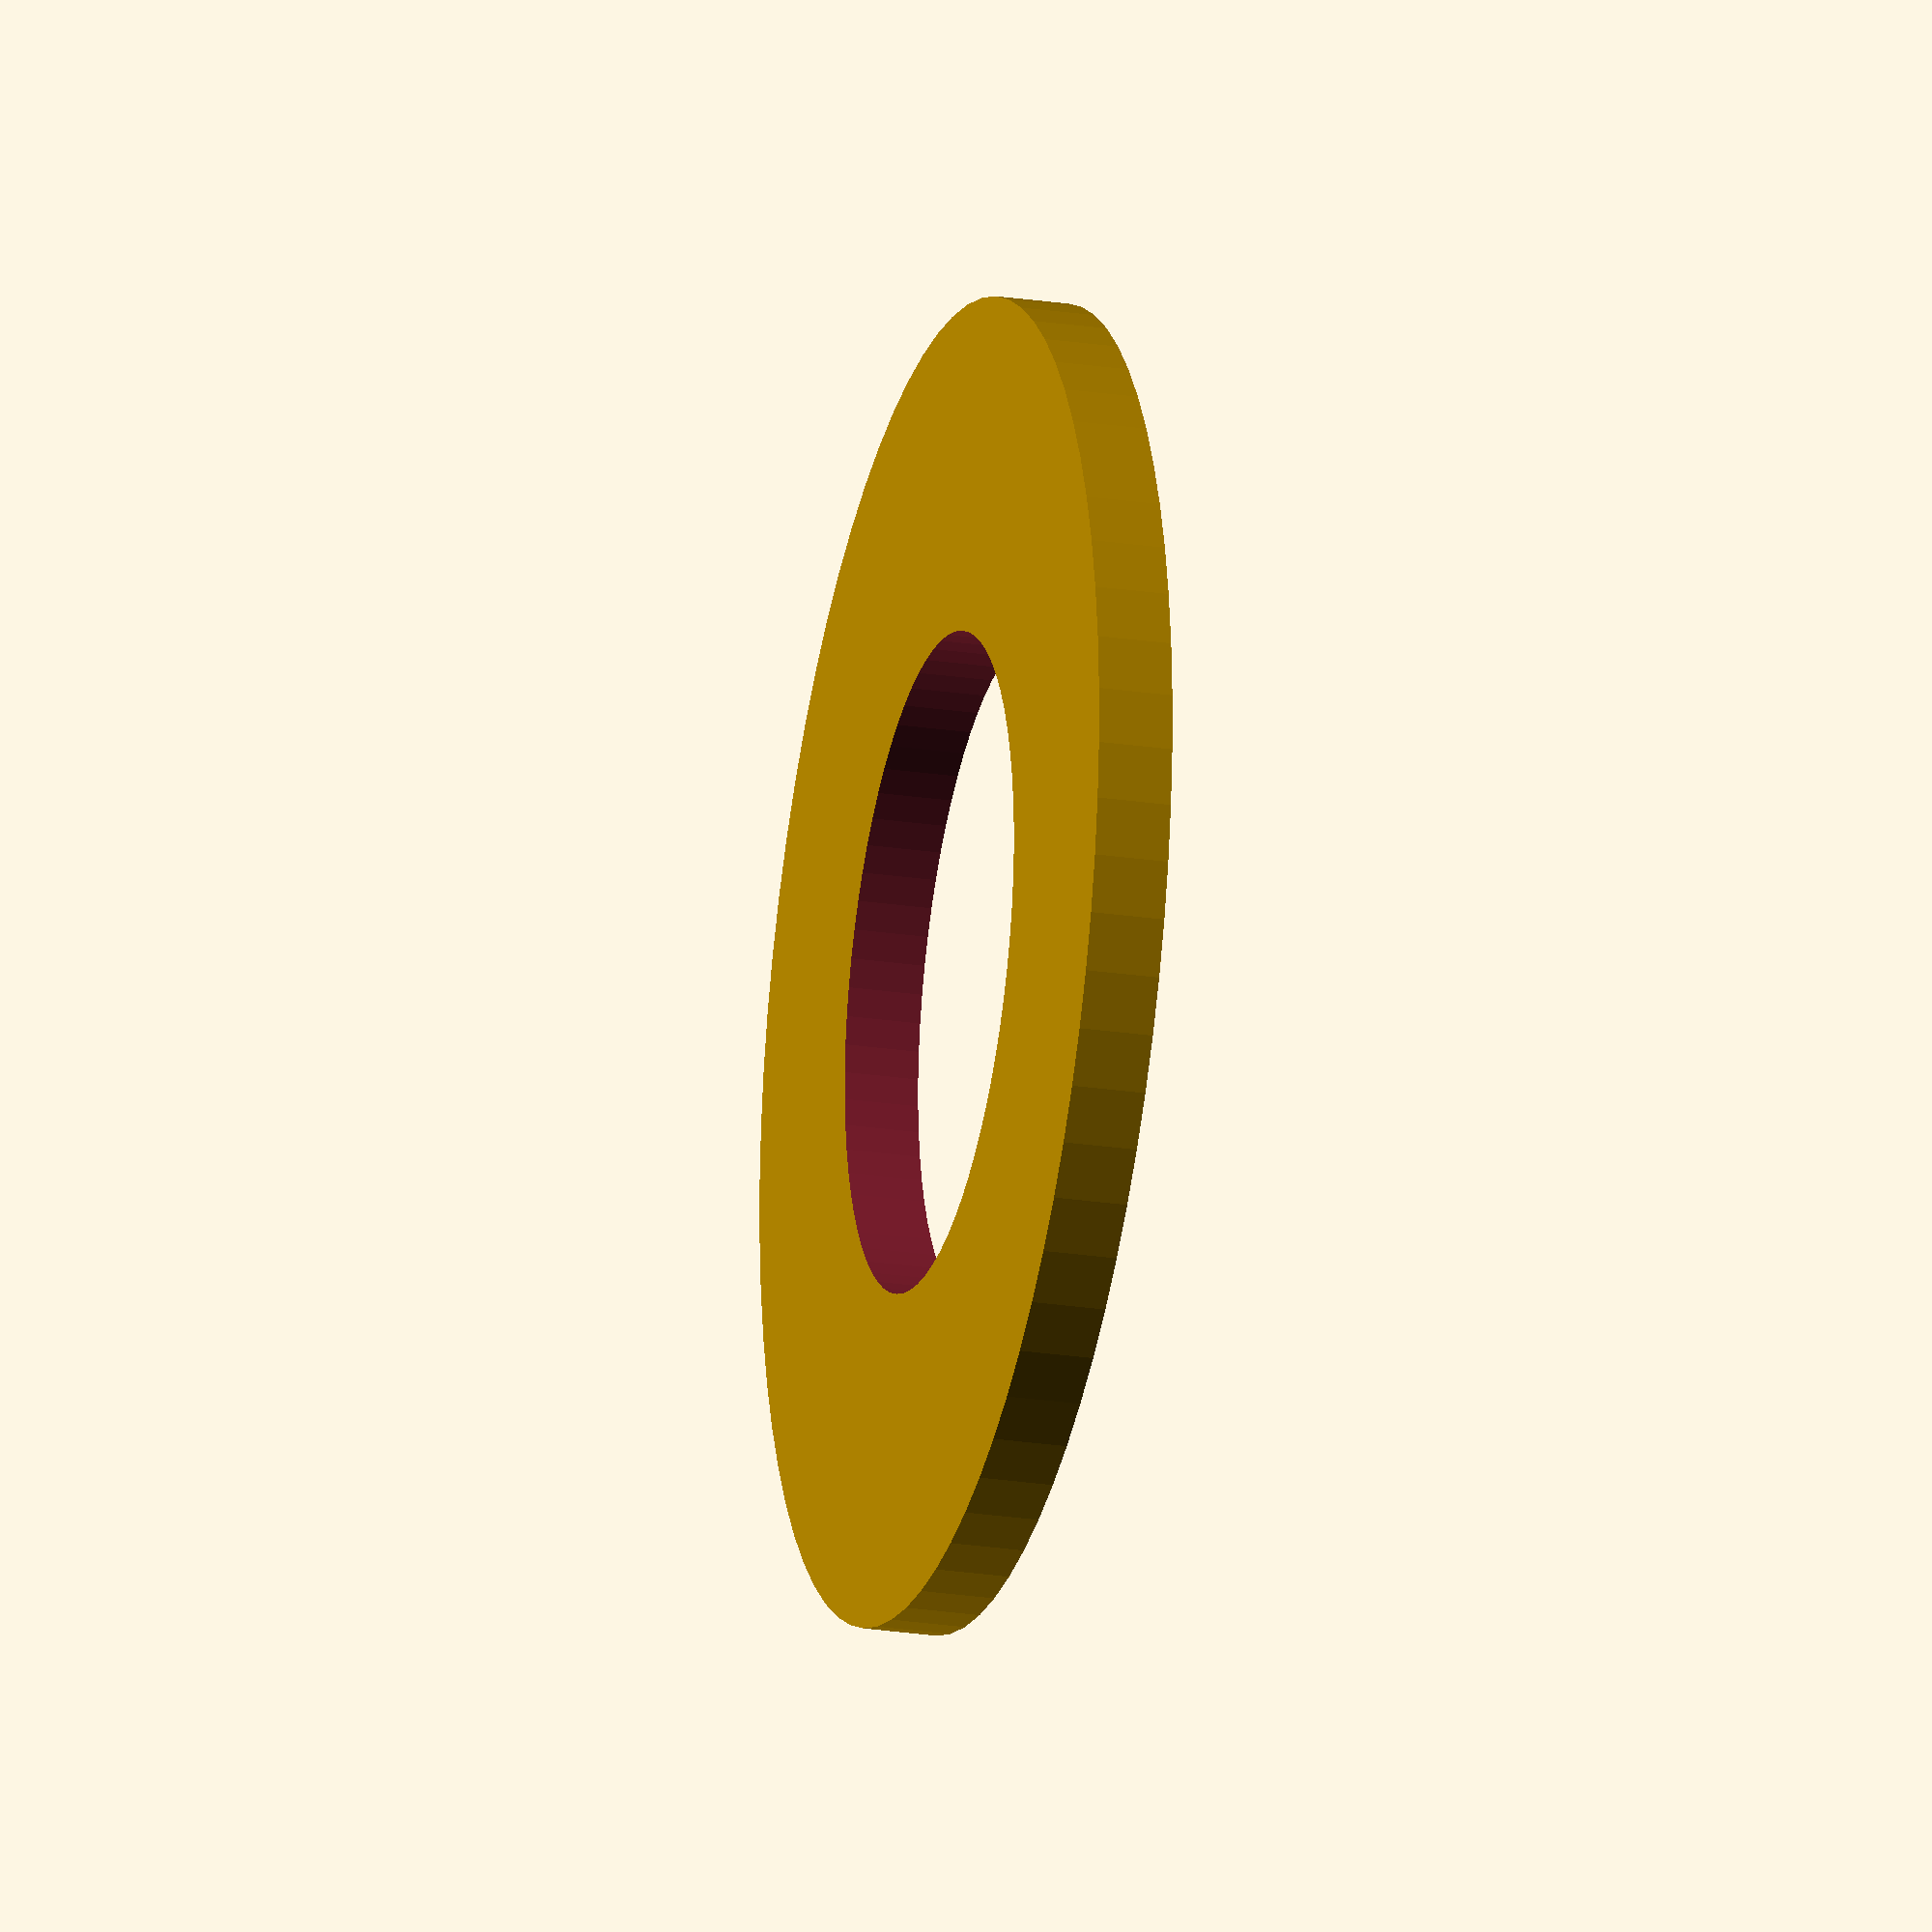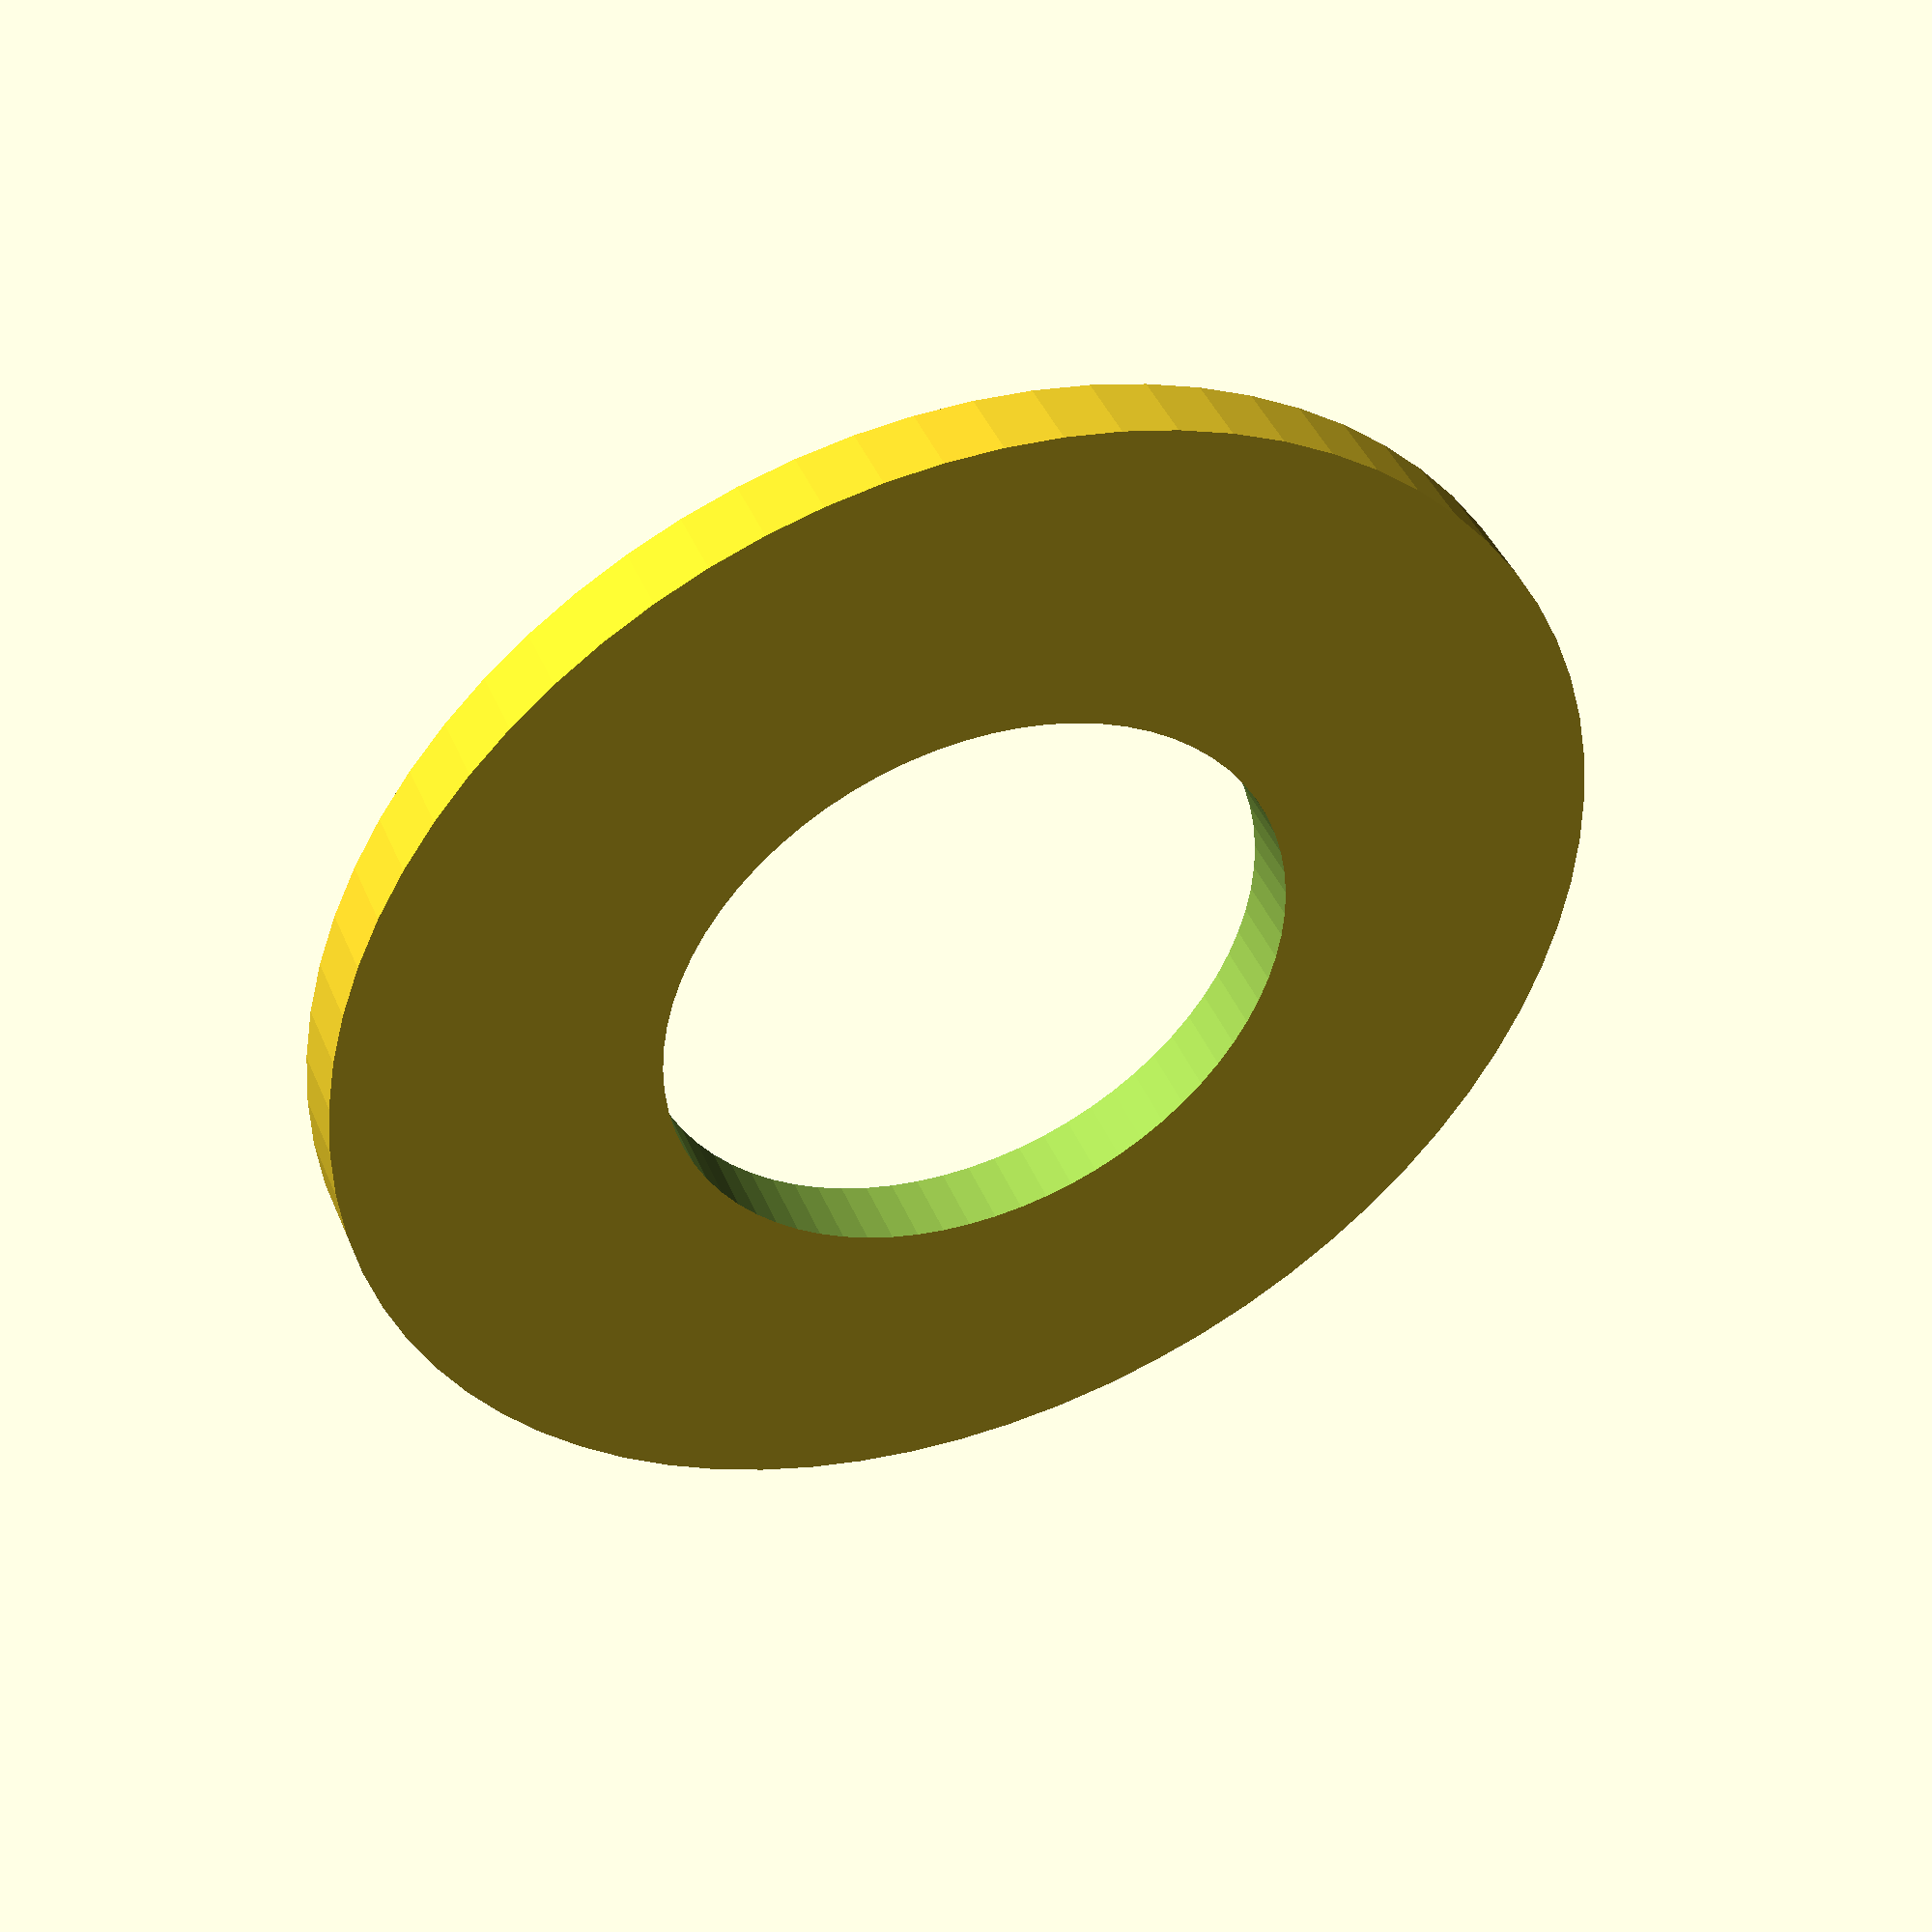
<openscad>
// Sunshade upper clip
//
// Copyright (C) 2019 Jeremy Bennett <www.jeremybennett.com>
// Contributor: Jeremy Bennett <jeremy.bennett@embecosm.com>
//
// SPDX-License-Identifier: CC-BY-SA-4.0

// A test disc for pole fit.

// The 3D printer is calibrated so that X-Y are around 2% too small, sizes are
// adjusted accordingly

POLE_R = 26.4 / 2.0;		// Actual 25.3, plus 0.25 gap each side
INNER_R = 53.0 / 2.0;		// 2% is about enough for easy play each side

difference () {
     cylinder (r = INNER_R, h = 3, center = true, $fn = 72);
     cylinder (r = POLE_R, h = 5, center = true, $fn = 72);
}

</openscad>
<views>
elev=202.8 azim=222.8 roll=104.7 proj=o view=solid
elev=136.5 azim=341.9 roll=201.8 proj=p view=wireframe
</views>
